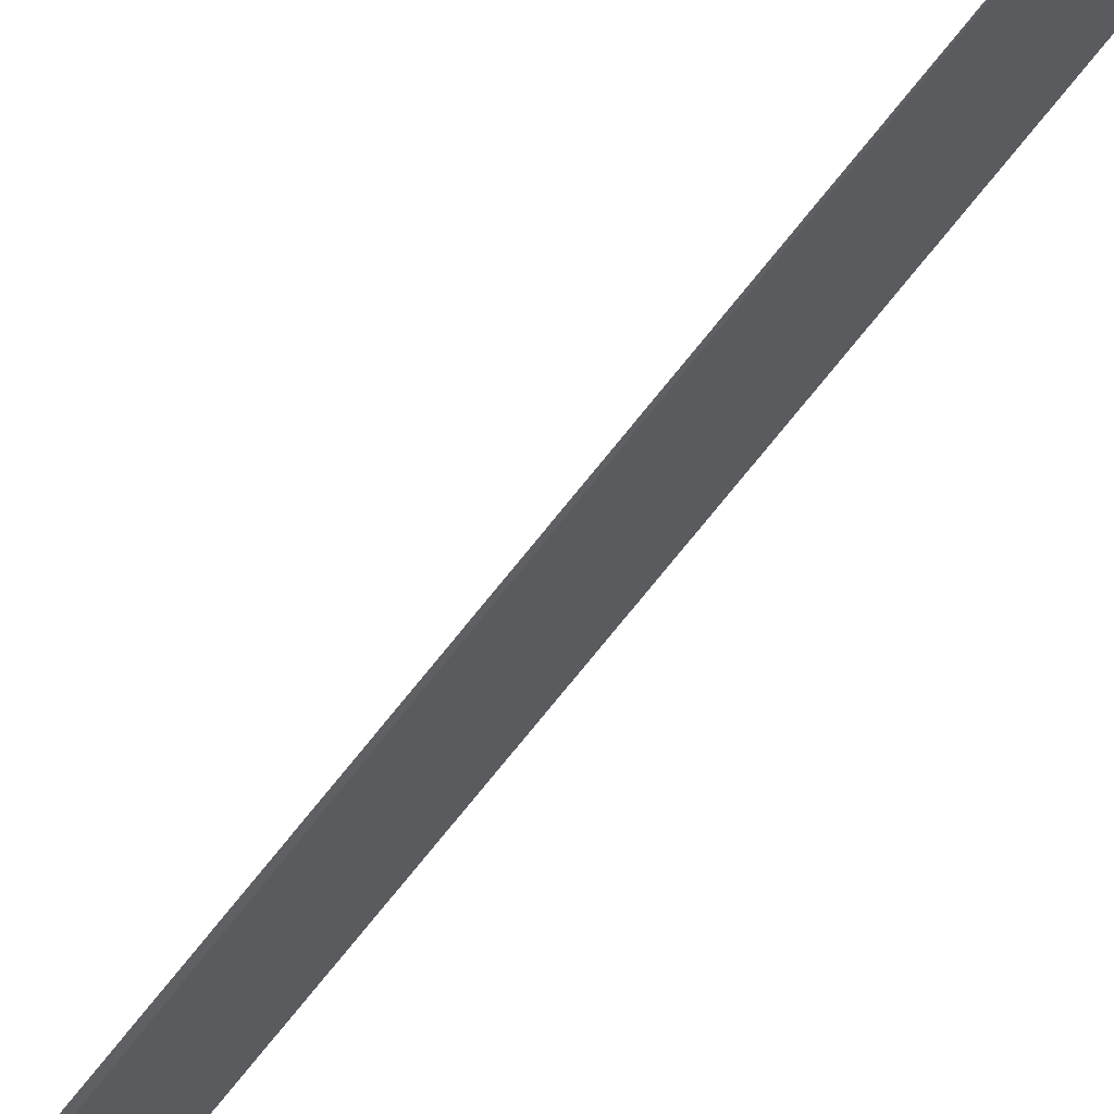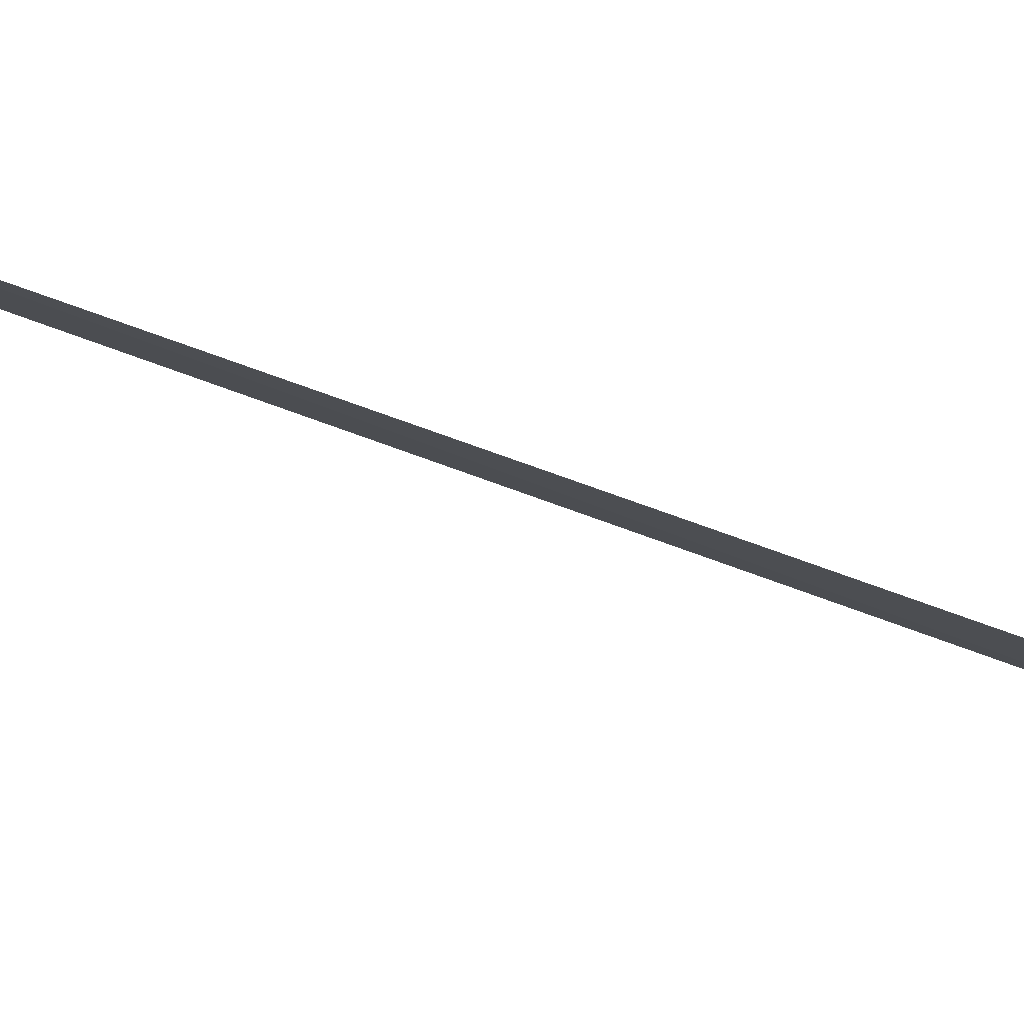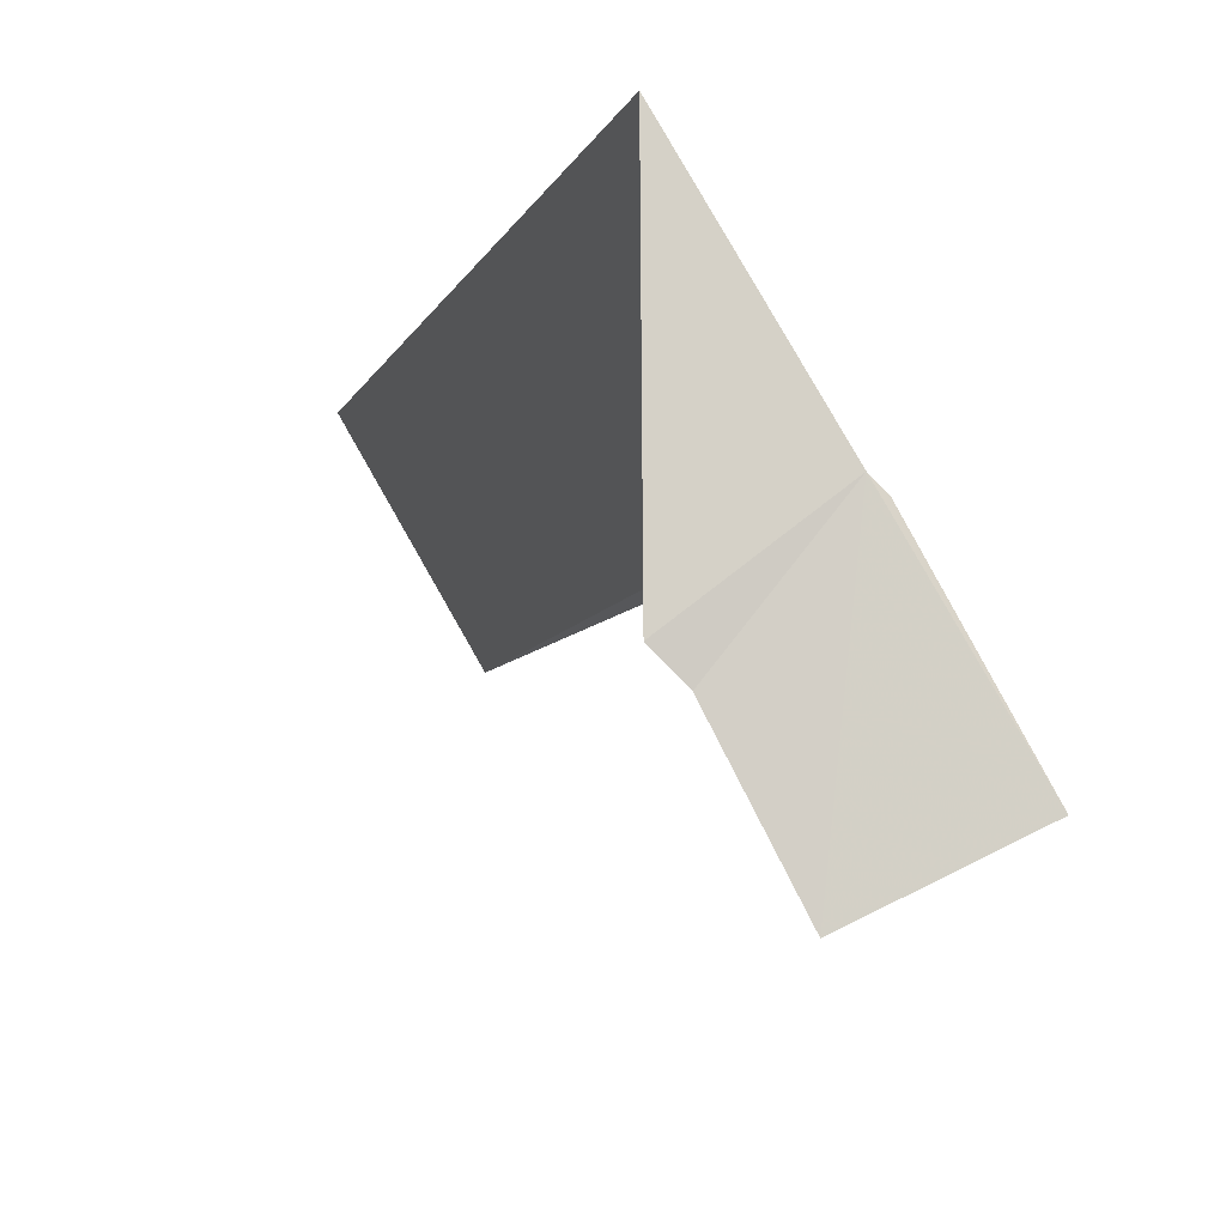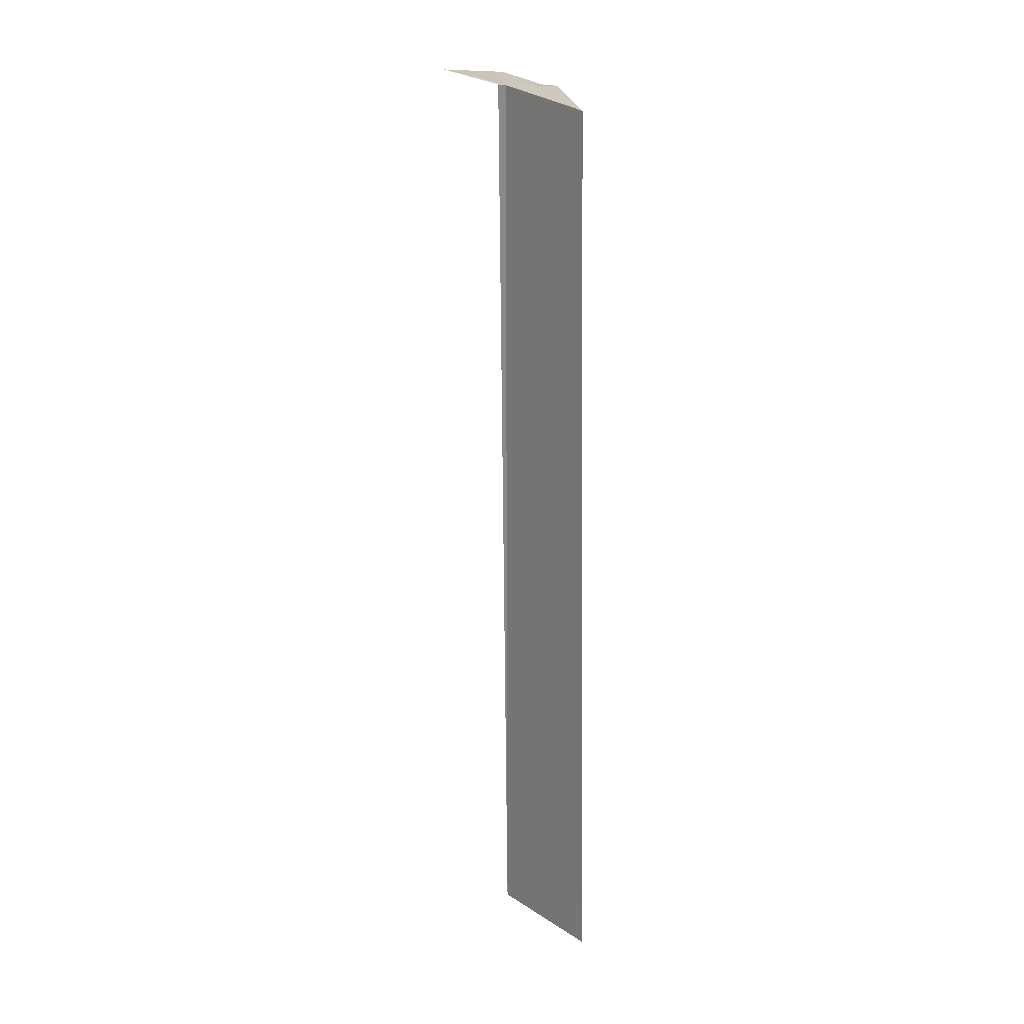
<metadata>
{"format":"obj","ext":"obj","renderer":"f3d","projection":"perspective","resolution":1024,"background":"white","views":[{"elev":-76.0,"azim":-39.6,"up":"+Z"},{"elev":52.8,"azim":110.8,"up":"+Z"},{"elev":-8.0,"azim":171.6,"up":"+Z"},{"elev":20.1,"azim":-7.5,"up":"+Y"}]}
</metadata>
<code>
v -0.5294 0.9897 21.63
v -0.5339 0.9897 21.63
v -0.5339 0.3737 21.67
v -0.4883 0.3782 21.75
v -0.4883 0.9806 21.7
v -0.4883 0.9851 21.6
v -0.5659 0.9943 21.57
v -0.5202 0.9897 21.54
v -0.4974 0.9851 21.59
f 1 3 2
f 1 4 3
f 1 6 5
f 1 5 4
f 1 2 7
f 1 7 8
f 1 8 9
f 1 9 6

</code>
